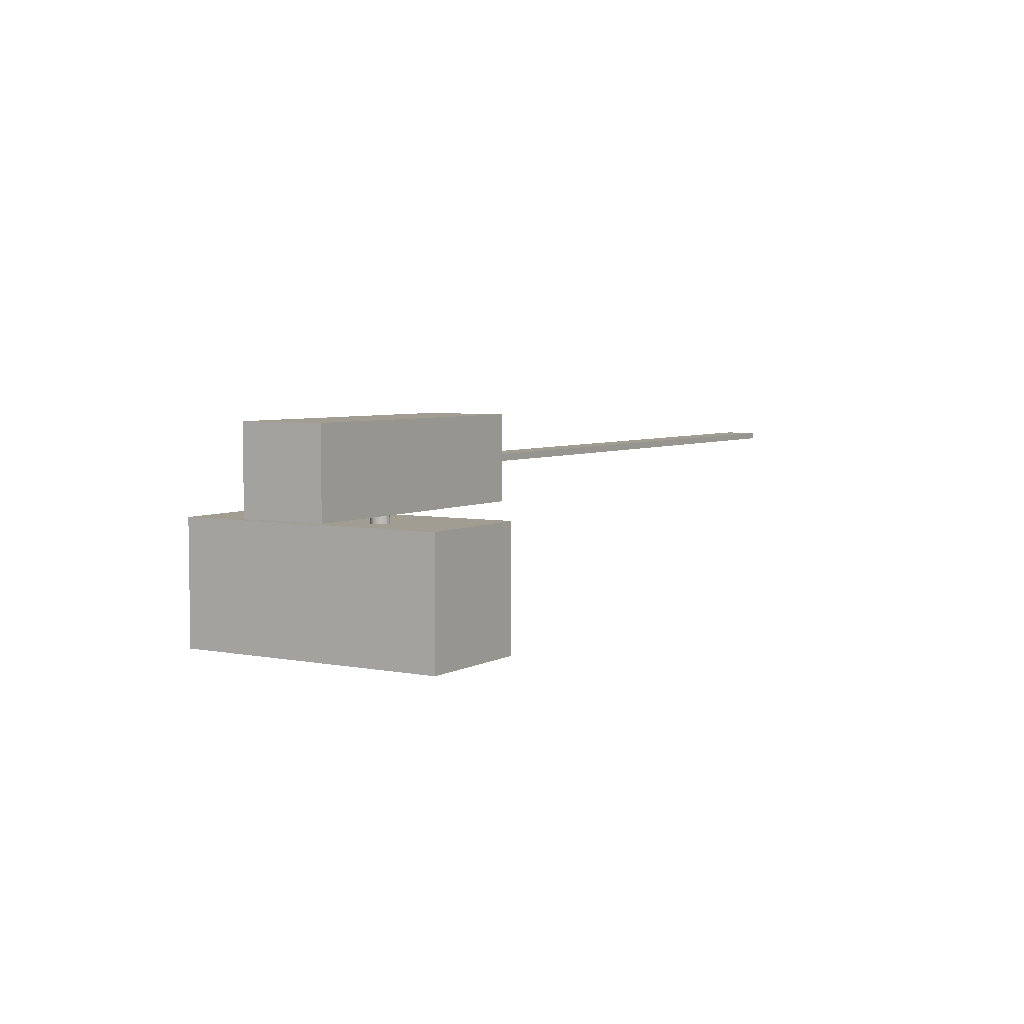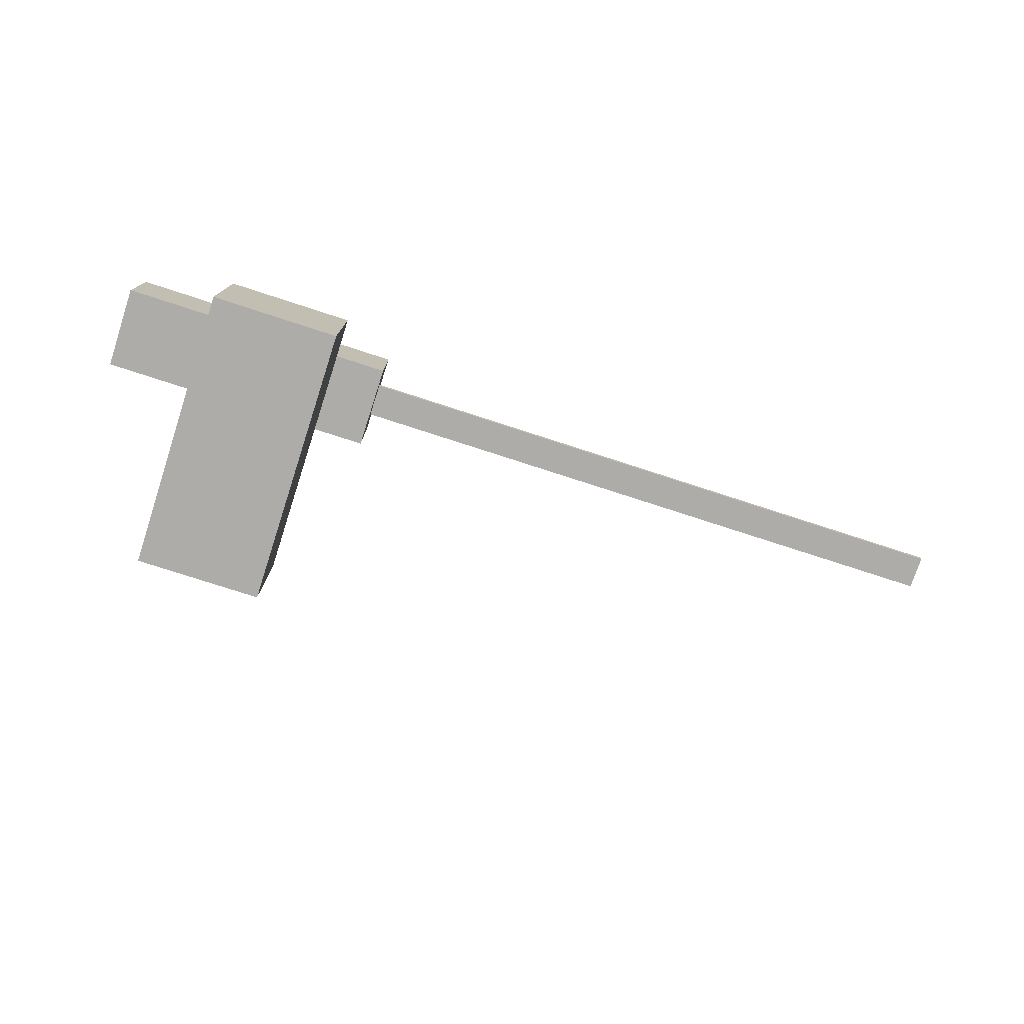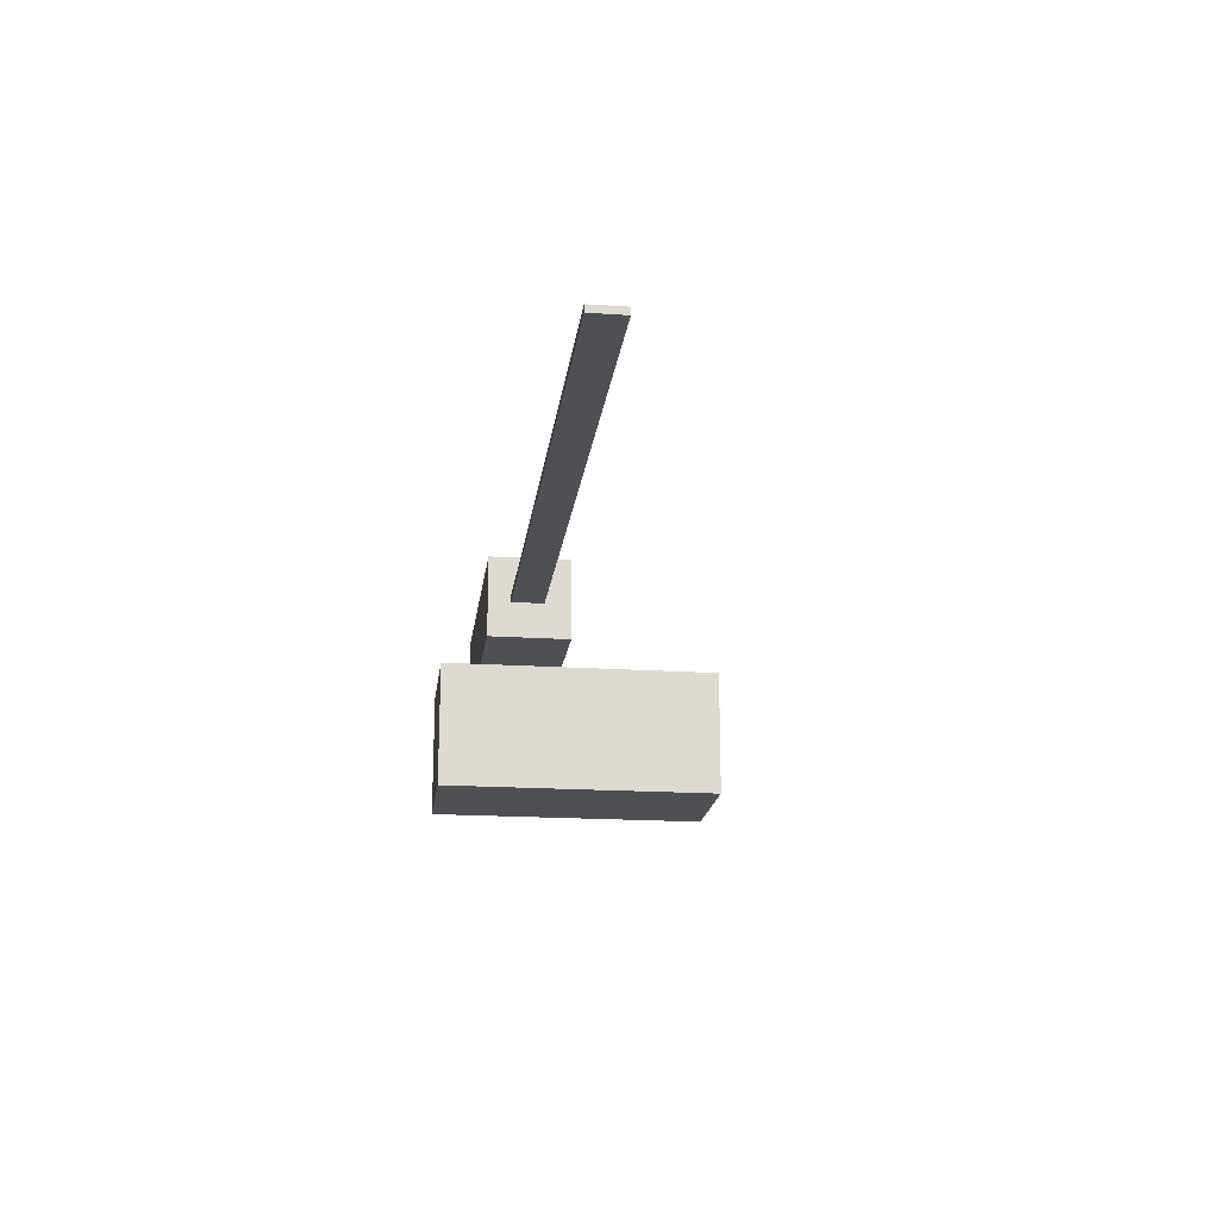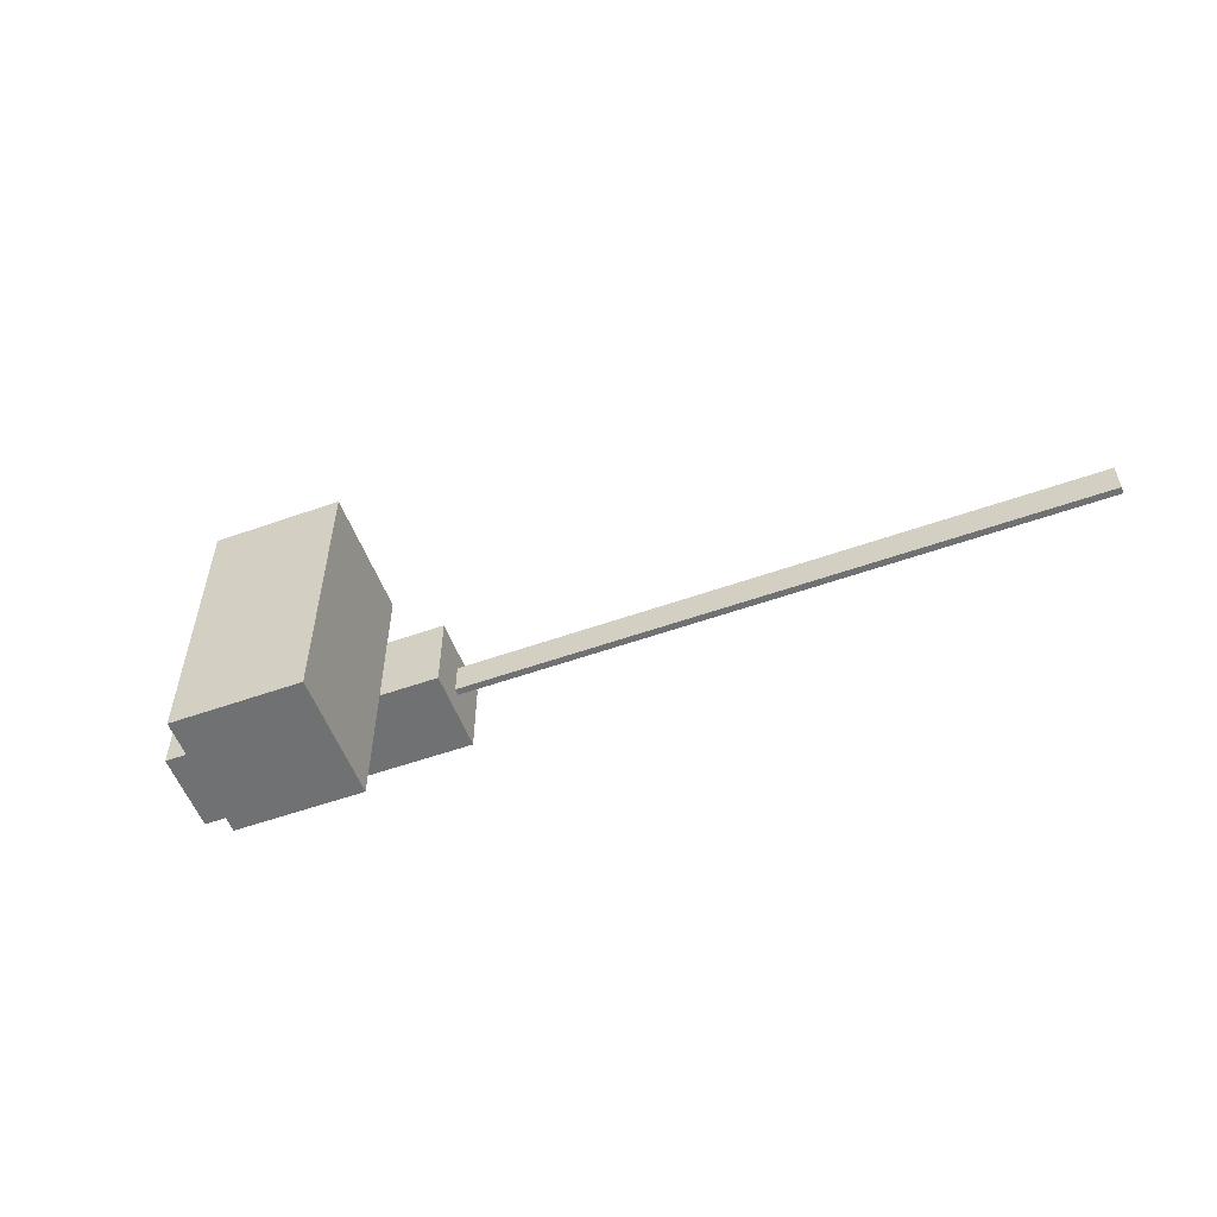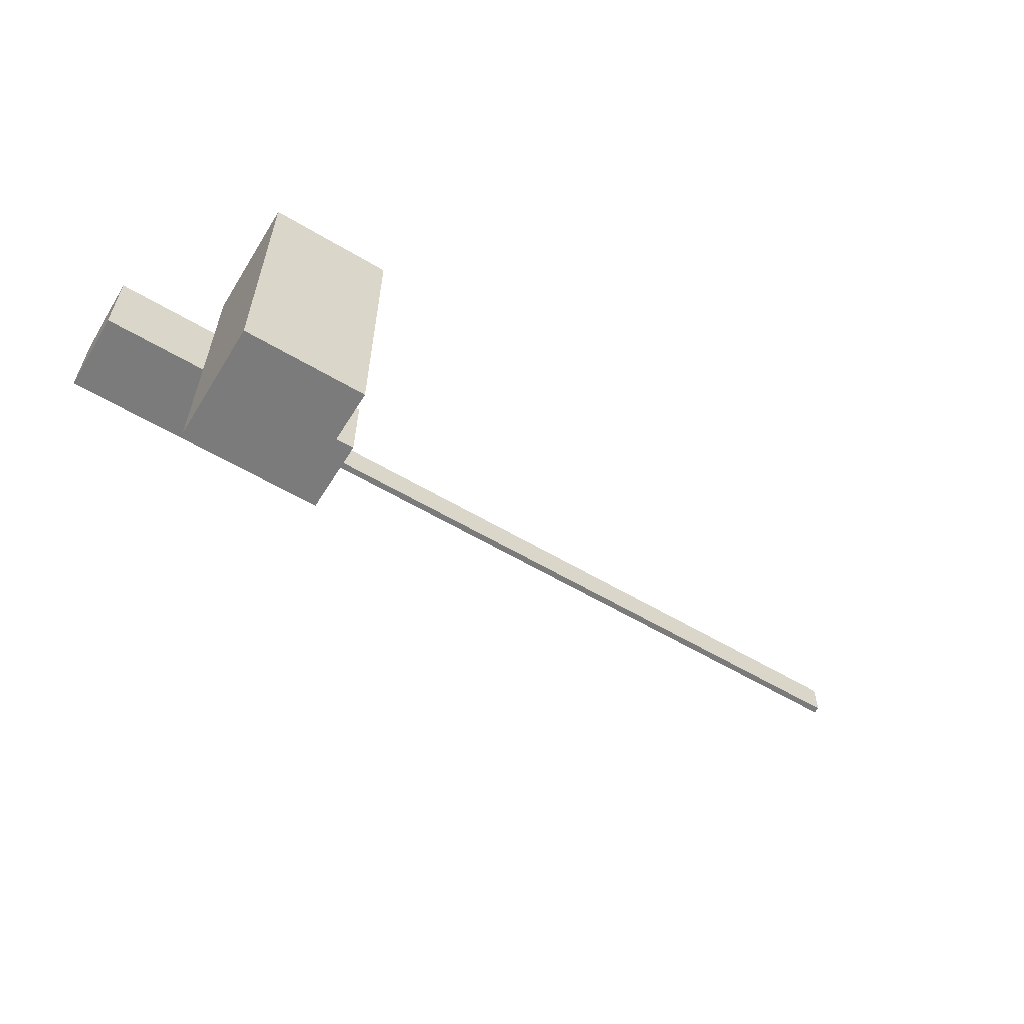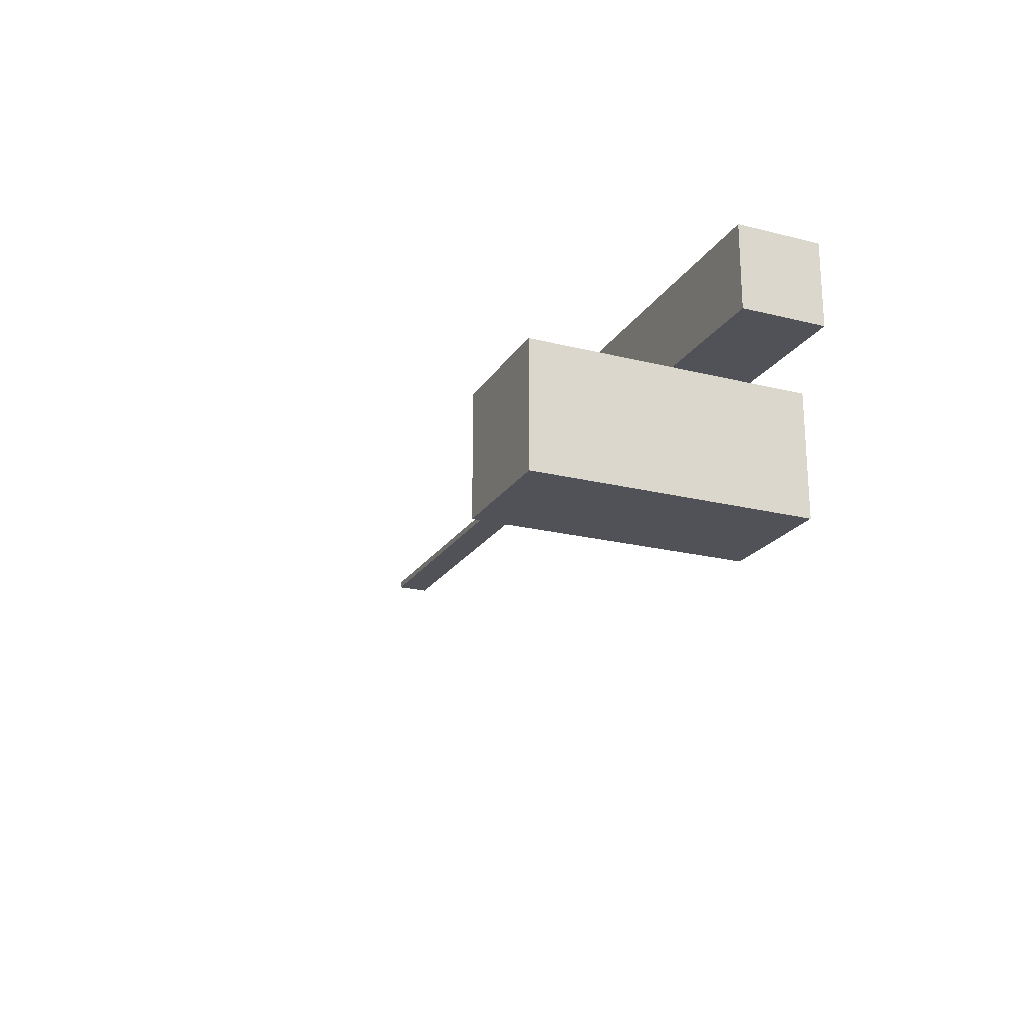
<metadata>
{"format":"obj","ext":"obj","renderer":"f3d","projection":"perspective","resolution":1024,"background":"white","views":[{"elev":4.9,"azim":121.8,"up":"+Z"},{"elev":-76.7,"azim":162.0,"up":"+Z"},{"elev":-18.7,"azim":-97.2,"up":"+Z"},{"elev":-55.2,"azim":-159.5,"up":"+Y"},{"elev":-58.4,"azim":148.4,"up":"+Y"},{"elev":-21.4,"azim":66.1,"up":"+Z"}]}
</metadata>
<code>
g Plane_Plane
v -9.58 5.413 0.2045
v -9.58 4.613 0.2045
v 7.783 5.413 0.2045
v 7.783 4.613 0.2045
v -9.58 5.413 0.04176
v -9.58 4.613 0.04176
v 7.783 5.413 0.04176
v 7.783 4.613 0.04176
v 4.363 5.413 0.2045
v 3.94 5.413 0.2045
v 2.192 5.413 0.2045
v 1.769 5.413 0.2045
v 0.02164 5.413 0.2045
v -0.4012 5.413 0.2045
v -2.149 5.413 0.2045
v -2.572 5.413 0.2045
v -4.319 5.413 0.2045
v -4.742 5.413 0.2045
v -6.49 5.413 0.2045
v -6.913 5.413 0.2045
v -8.66 5.413 0.2045
v -9.083 5.413 0.2045
v -8.498 4.613 0.2045
v -8.075 4.613 0.2045
v -6.327 4.613 0.2045
v -5.905 4.613 0.2045
v -4.157 4.613 0.2045
v -3.734 4.613 0.2045
v -1.986 4.613 0.2045
v -1.564 4.613 0.2045
v 0.184 4.613 0.2045
v 0.6068 4.613 0.2045
v 2.354 4.613 0.2045
v 2.777 4.613 0.2045
v 4.525 4.613 0.2045
v 4.948 4.613 0.2045
v 3.94 5.413 0.04176
v 4.363 5.413 0.04176
v 1.769 5.413 0.04176
v 2.192 5.413 0.04176
v -0.4012 5.413 0.04176
v 0.02164 5.413 0.04176
v -2.572 5.413 0.04176
v -2.149 5.413 0.04176
v -4.742 5.413 0.04176
v -4.319 5.413 0.04176
v -6.913 5.413 0.04176
v -6.49 5.413 0.04176
v -9.083 5.413 0.04176
v -8.66 5.413 0.04176
v -8.075 4.613 0.04176
v -8.498 4.613 0.04176
v -5.905 4.613 0.04176
v -6.327 4.613 0.04176
v -3.734 4.613 0.04176
v -4.157 4.613 0.04176
v -1.564 4.613 0.04176
v -1.986 4.613 0.04176
v 0.6068 4.613 0.04176
v 0.184 4.613 0.04176
v 2.777 4.613 0.04176
v 2.354 4.613 0.04176
v 4.948 4.613 0.04176
v 4.525 4.613 0.04176
v -9.203 5.393 0.1943
v -9.203 4.632 0.1943
v 7.305 4.632 0.1943
v 7.305 5.393 0.1943
v -9.203 5.393 0.05194
v -9.203 4.632 0.05194
v 7.305 4.632 0.05194
v 7.305 5.393 0.05194
v 4.053 5.393 0.1943
v 3.651 5.393 0.1943
v 3.651 5.393 0.05194
v 4.053 5.393 0.05194
v 1.99 5.393 0.1943
v 1.588 5.393 0.1943
v 1.588 5.393 0.05194
v 1.99 5.393 0.05194
v -0.07403 5.393 0.1943
v -0.4761 5.393 0.1943
v -0.4761 5.393 0.05194
v -0.07403 5.393 0.05194
v -2.138 5.393 0.1943
v -2.54 5.393 0.1943
v -2.54 5.393 0.05194
v -2.138 5.393 0.05194
v -4.201 5.393 0.1943
v -4.603 5.393 0.1943
v -4.603 5.393 0.05194
v -4.201 5.393 0.05194
v -6.265 5.393 0.1943
v -6.667 5.393 0.1943
v -6.667 5.393 0.05194
v -6.265 5.393 0.05194
v -8.328 5.393 0.1943
v -8.73 5.393 0.1943
v -8.73 5.393 0.05194
v -8.328 5.393 0.05194
v -8.174 4.632 0.1943
v -7.772 4.632 0.1943
v -7.772 4.632 0.05194
v -8.174 4.632 0.05194
v -6.11 4.632 0.1943
v -5.708 4.632 0.1943
v -5.708 4.632 0.05194
v -6.11 4.632 0.05194
v -4.047 4.632 0.1943
v -3.645 4.632 0.1943
v -3.645 4.632 0.05194
v -4.047 4.632 0.05194
v -1.983 4.632 0.1943
v -1.581 4.632 0.1943
v -1.581 4.632 0.05194
v -1.983 4.632 0.05194
v 0.08032 4.632 0.1943
v 0.4823 4.632 0.1943
v 0.4823 4.632 0.05194
v 0.08032 4.632 0.05194
v 2.144 4.632 0.1943
v 2.546 4.632 0.1943
v 2.546 4.632 0.05194
v 2.144 4.632 0.05194
v 4.208 4.632 0.1943
v 4.61 4.632 0.1943
v 4.61 4.632 0.05194
v 4.208 4.632 0.05194
g Plane_Material.001
f 4 8 7 3
f 1 5 6 2
f 10 9 38 37
f 12 11 40 39
f 14 13 42 41
f 16 15 44 43
f 18 17 46 45
f 20 19 48 47
f 22 21 50 49
f 24 23 52 51
f 26 25 54 53
f 28 27 56 55
f 30 29 58 57
f 32 31 60 59
f 34 33 62 61
f 36 35 64 63
f 51 52 49 50
f 53 54 47 48
f 55 56 45 46
f 57 58 43 44
f 59 60 41 42
f 61 62 39 40
f 63 64 37 38
f 21 22 23 24
f 19 20 25 26
f 17 18 27 28
f 15 16 29 30
f 13 14 31 32
f 11 12 33 34
f 9 10 35 36
f 67 68 72 71
f 65 66 70 69
f 74 75 76 73
f 78 79 80 77
f 82 83 84 81
f 86 87 88 85
f 90 91 92 89
f 94 95 96 93
f 98 99 100 97
f 102 103 104 101
f 106 107 108 105
f 110 111 112 109
f 114 115 116 113
f 118 119 120 117
f 122 123 124 121
f 126 127 128 125
f 103 100 99 104
f 107 96 95 108
f 111 92 91 112
f 115 88 87 116
f 119 84 83 120
f 123 80 79 124
f 127 76 75 128
f 97 102 101 98
f 93 106 105 94
f 89 110 109 90
f 85 114 113 86
f 81 118 117 82
f 77 122 121 78
f 73 126 125 74
g Plane_Material.002
f 10 37 40 11
f 40 37 64 61
f 38 7 8 63
f 2 6 52 23
f 11 34 35 10
f 13 32 33 12
f 15 30 31 14
f 17 28 29 16
f 19 26 27 18
f 21 24 25 20
f 1 2 23 22
f 24 51 54 25
f 26 53 56 27
f 28 55 58 29
f 30 57 60 31
f 32 59 62 33
f 34 61 64 35
f 36 63 8 4
f 5 49 52 6
f 50 47 54 51
f 48 45 56 53
f 46 43 58 55
f 44 41 60 57
f 42 39 62 59
f 22 49 5 1
f 20 47 50 21
f 18 45 48 19
f 16 43 46 17
f 14 41 44 15
f 12 39 42 13
f 9 36 4 3
f 3 7 38 9
f 74 77 80 75
f 80 123 128 75
f 76 127 71 72
f 66 101 104 70
f 77 74 125 122
f 81 78 121 118
f 85 82 117 114
f 89 86 113 110
f 93 90 109 106
f 97 94 105 102
f 65 98 101 66
f 102 105 108 103
f 106 109 112 107
f 110 113 116 111
f 114 117 120 115
f 118 121 124 119
f 122 125 128 123
f 126 67 71 127
f 69 70 104 99
f 100 103 108 95
f 96 107 112 91
f 92 111 116 87
f 88 115 120 83
f 84 119 124 79
f 98 65 69 99
f 94 97 100 95
f 90 93 96 91
f 86 89 92 87
f 82 85 88 83
f 78 81 84 79
f 73 68 67 126
f 68 73 76 72
g Cube.001_Cube.002
v 5.651 3.963 1.173
v 5.651 5.963 1.173
v 5.651 3.963 -0.8269
v 5.651 5.963 -0.8269
v 12.37 3.963 1.173
v 12.37 5.963 1.173
v 12.37 3.963 -0.8269
v 12.37 5.963 -0.8269
g Cube.001_Material.003
f 129 130 132 131
f 131 132 136 135
f 135 136 134 133
f 133 134 130 129
f 131 135 133 129
f 136 132 130 134
g Cube.002_Cube.003
v 6.877 0.2094 -1.142
v 6.877 6.976 -1.142
v 6.877 0.2094 -4.161
v 6.877 6.976 -4.161
v 9.896 0.2094 -1.142
v 9.896 6.976 -1.142
v 9.896 0.2094 -4.161
v 9.896 6.976 -4.161
v 6.877 6.638 -1.142
v 6.877 6.638 -4.161
v 9.896 6.638 -4.161
v 9.896 6.638 -1.142
g Cube.002_Material.004
f 139 143 141 137
f 141 148 145 137
f 143 147 148 141
f 139 146 147 143
f 137 145 146 139
g Cube.002_Material.005
f 145 138 140 146
f 146 140 144 147
f 147 144 142 148
f 148 142 138 145
g Cube.002_Material.006
f 144 140 138 142
g Cylinder_Cylinder
v 8.889 5.078 -1.666
v 8.889 5.078 -0.1553
v 8.931 5.074 -1.666
v 8.931 5.074 -0.1553
v 8.972 5.061 -1.666
v 8.972 5.061 -0.1553
v 9.01 5.041 -1.666
v 9.01 5.041 -0.1553
v 9.043 5.014 -1.666
v 9.043 5.014 -0.1553
v 9.07 4.981 -1.666
v 9.07 4.981 -0.1553
v 9.09 4.943 -1.666
v 9.09 4.943 -0.1553
v 9.103 4.902 -1.666
v 9.103 4.902 -0.1553
v 9.107 4.86 -1.666
v 9.107 4.86 -0.1553
v 9.103 4.817 -1.666
v 9.103 4.817 -0.1553
v 9.09 4.776 -1.666
v 9.09 4.776 -0.1553
v 9.07 4.738 -1.666
v 9.07 4.738 -0.1553
v 9.043 4.705 -1.666
v 9.043 4.705 -0.1553
v 9.01 4.678 -1.666
v 9.01 4.678 -0.1553
v 8.972 4.658 -1.666
v 8.972 4.658 -0.1553
v 8.931 4.646 -1.666
v 8.931 4.646 -0.1553
v 8.889 4.641 -1.666
v 8.889 4.641 -0.1553
v 8.846 4.646 -1.666
v 8.846 4.646 -0.1553
v 8.805 4.658 -1.666
v 8.805 4.658 -0.1553
v 8.767 4.678 -1.666
v 8.767 4.678 -0.1553
v 8.734 4.705 -1.666
v 8.734 4.705 -0.1553
v 8.707 4.738 -1.666
v 8.707 4.738 -0.1553
v 8.687 4.776 -1.666
v 8.687 4.776 -0.1553
v 8.675 4.817 -1.666
v 8.675 4.817 -0.1553
v 8.67 4.86 -1.666
v 8.67 4.86 -0.1553
v 8.675 4.902 -1.666
v 8.675 4.902 -0.1553
v 8.687 4.943 -1.666
v 8.687 4.943 -0.1553
v 8.707 4.981 -1.666
v 8.707 4.981 -0.1553
v 8.734 5.014 -1.666
v 8.734 5.014 -0.1553
v 8.767 5.041 -1.666
v 8.767 5.041 -0.1553
v 8.805 5.061 -1.666
v 8.805 5.061 -0.1553
v 8.846 5.074 -1.666
v 8.846 5.074 -0.1553
f 149 150 152 151
f 151 152 154 153
f 153 154 156 155
f 155 156 158 157
f 157 158 160 159
f 159 160 162 161
f 161 162 164 163
f 163 164 166 165
f 165 166 168 167
f 167 168 170 169
f 169 170 172 171
f 171 172 174 173
f 173 174 176 175
f 175 176 178 177
f 177 178 180 179
f 179 180 182 181
f 181 182 184 183
f 183 184 186 185
f 185 186 188 187
f 187 188 190 189
f 189 190 192 191
f 191 192 194 193
f 193 194 196 195
f 195 196 198 197
f 197 198 200 199
f 199 200 202 201
f 201 202 204 203
f 203 204 206 205
f 205 206 208 207
f 207 208 210 209
f 152 150 212 210 208 206 204 202 200 198 196 194 192 190 188 186 184 182 180 178 176 174 172 170 168 166 164 162 160 158 156 154
f 209 210 212 211
f 211 212 150 149
f 149 151 153 155 157 159 161 163 165 167 169 171 173 175 177 179 181 183 185 187 189 191 193 195 197 199 201 203 205 207 209 211

</code>
